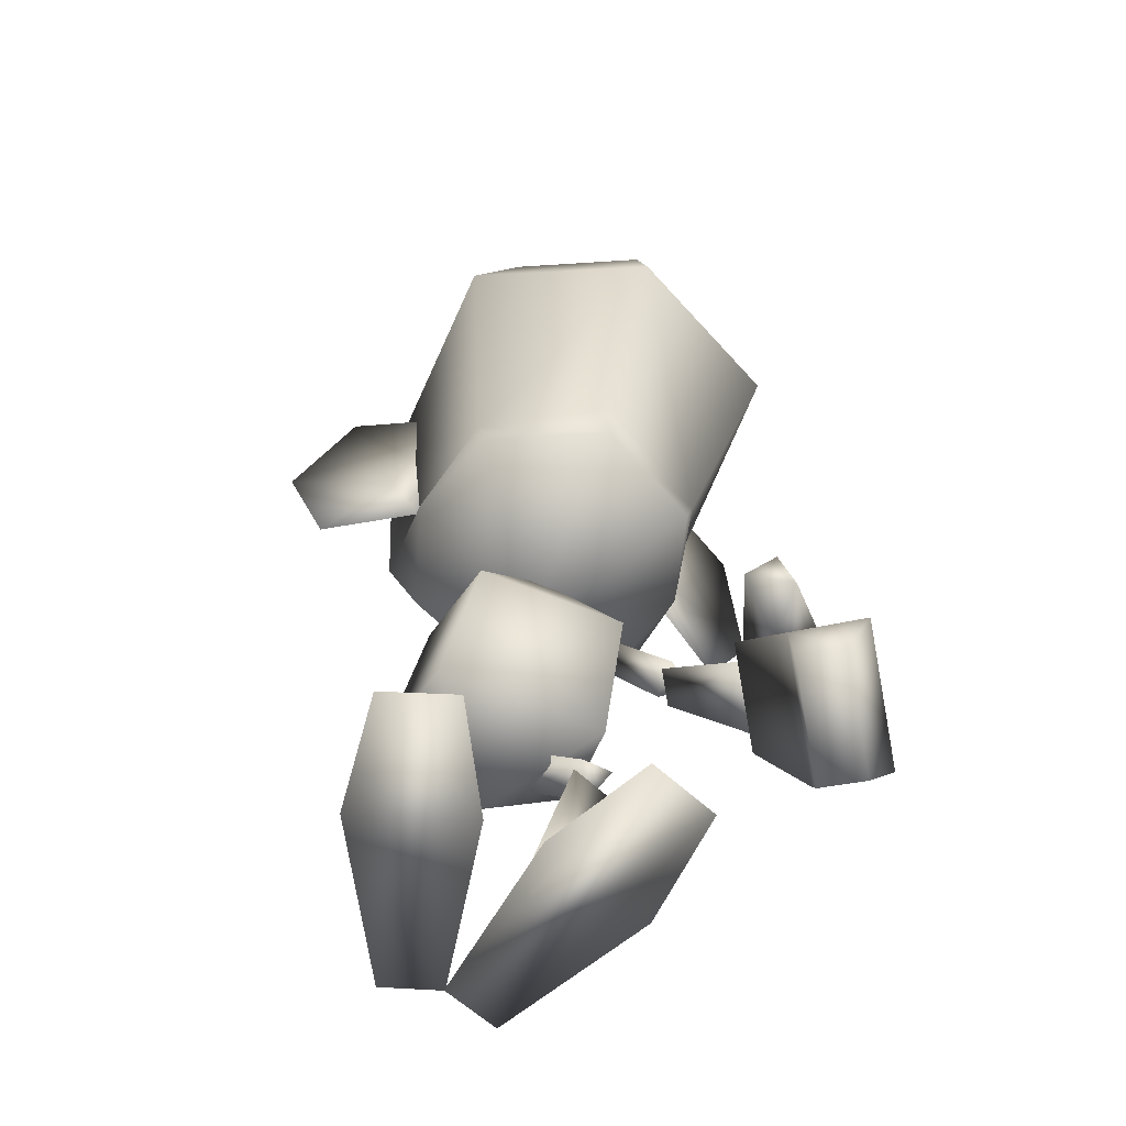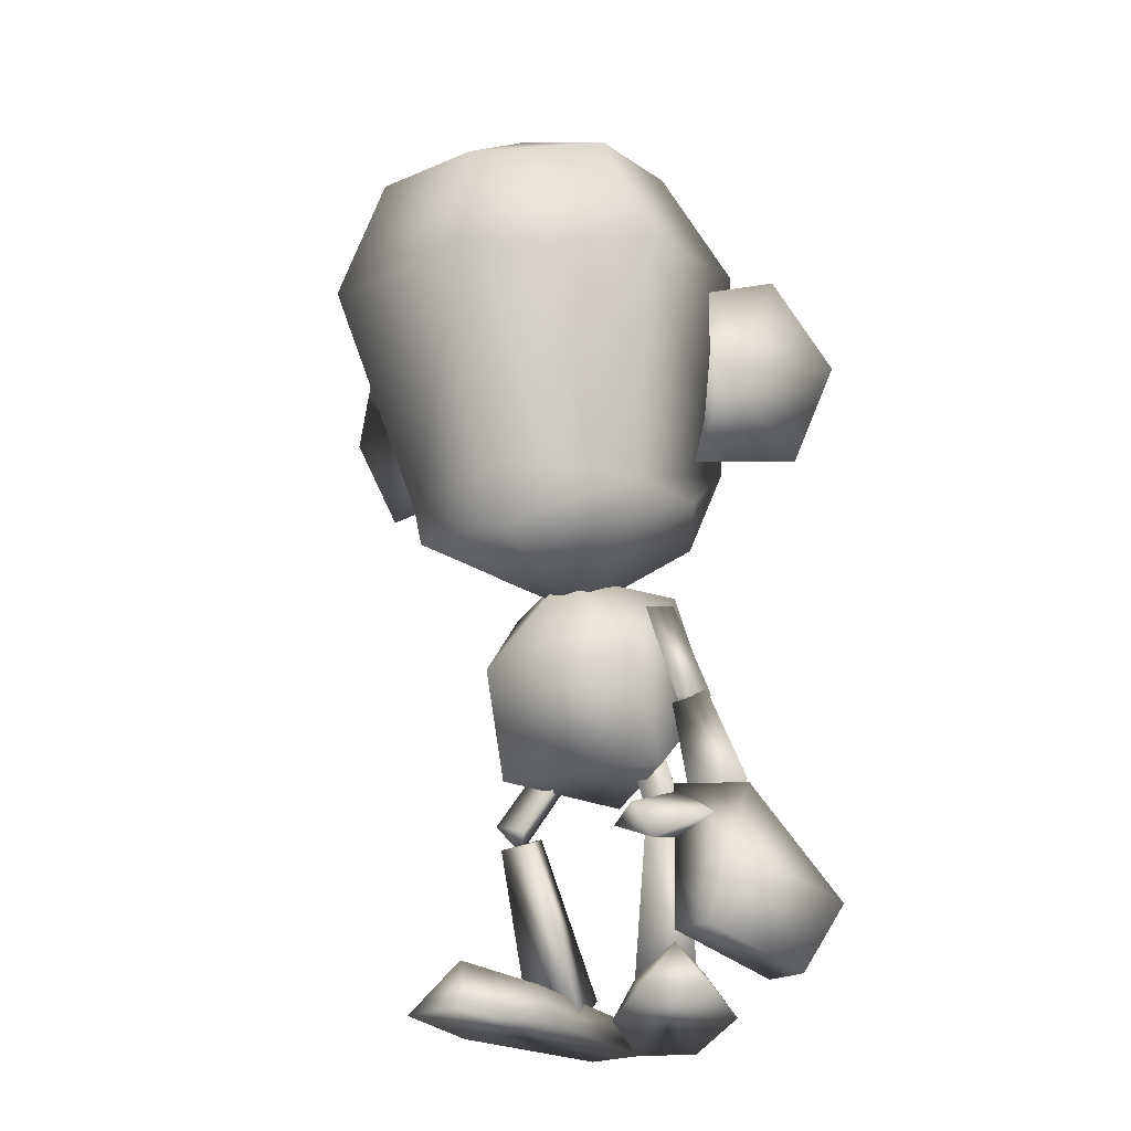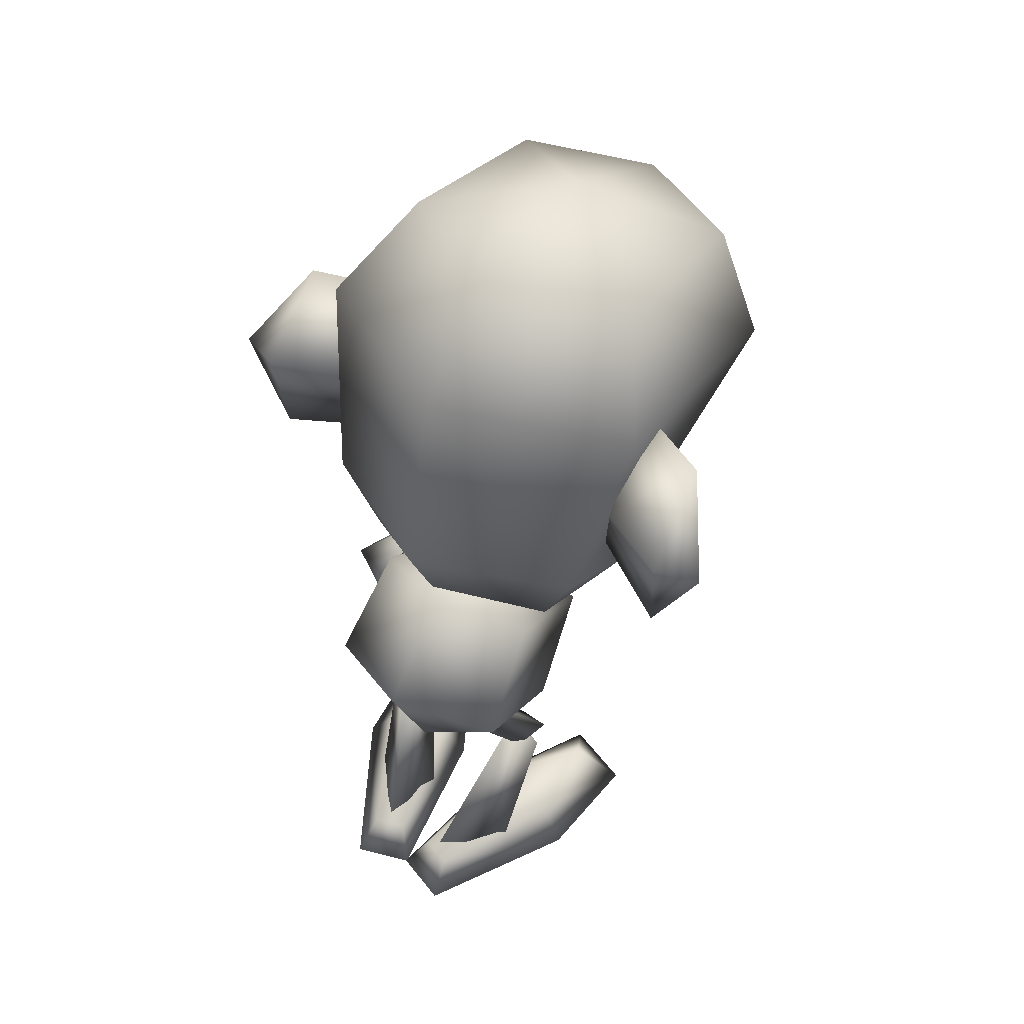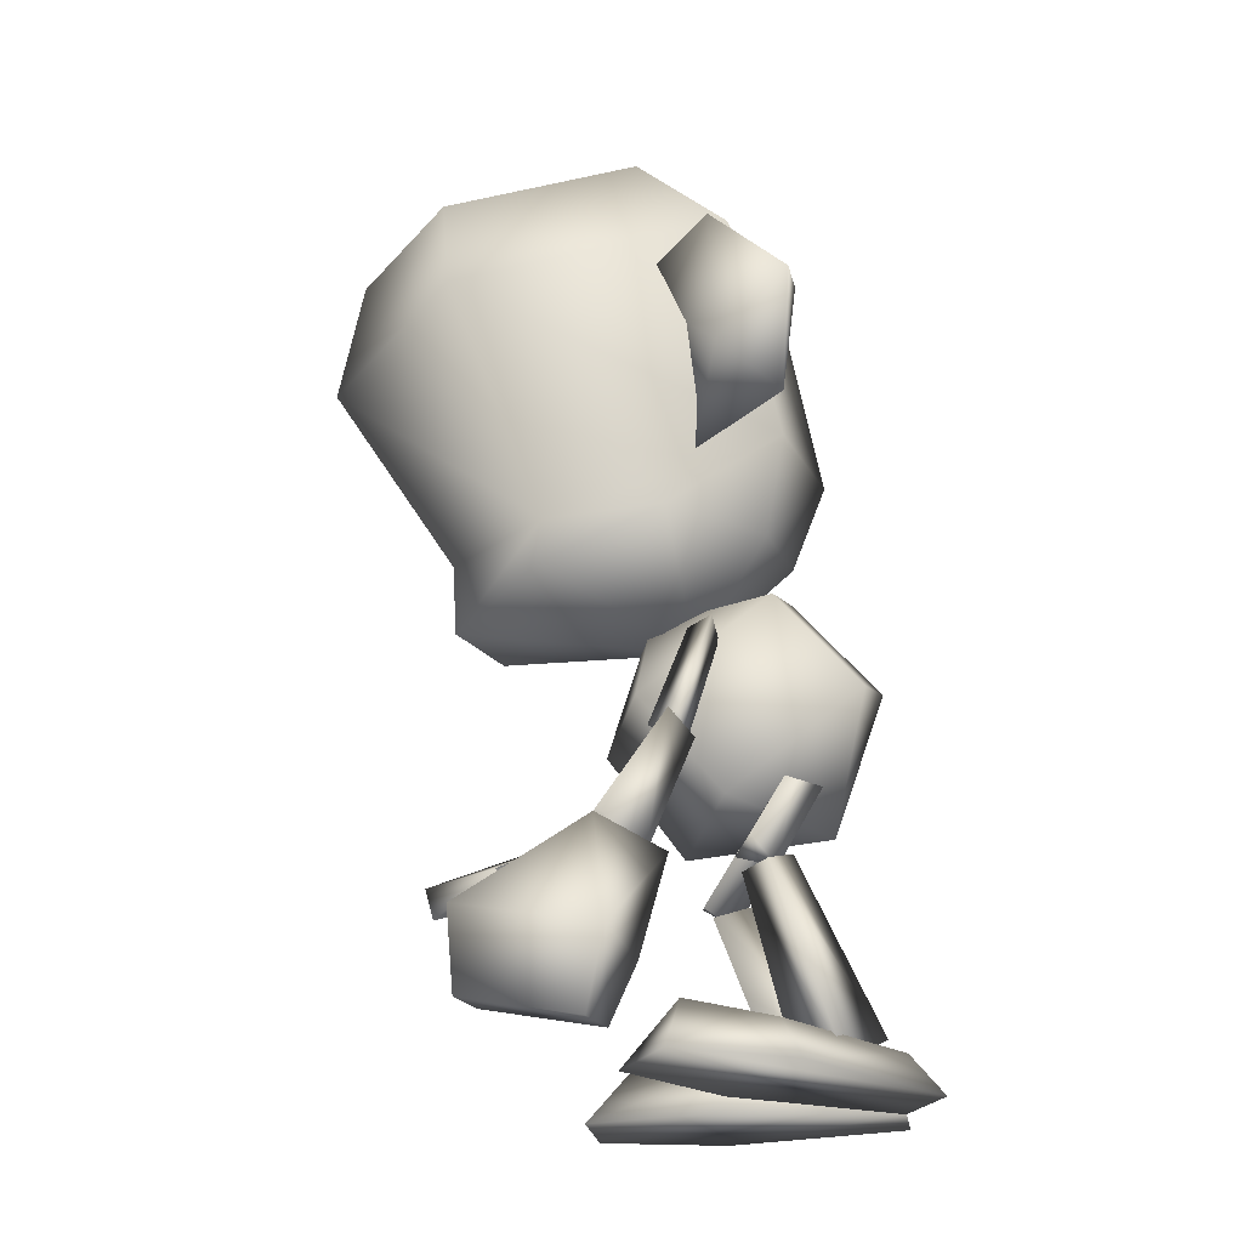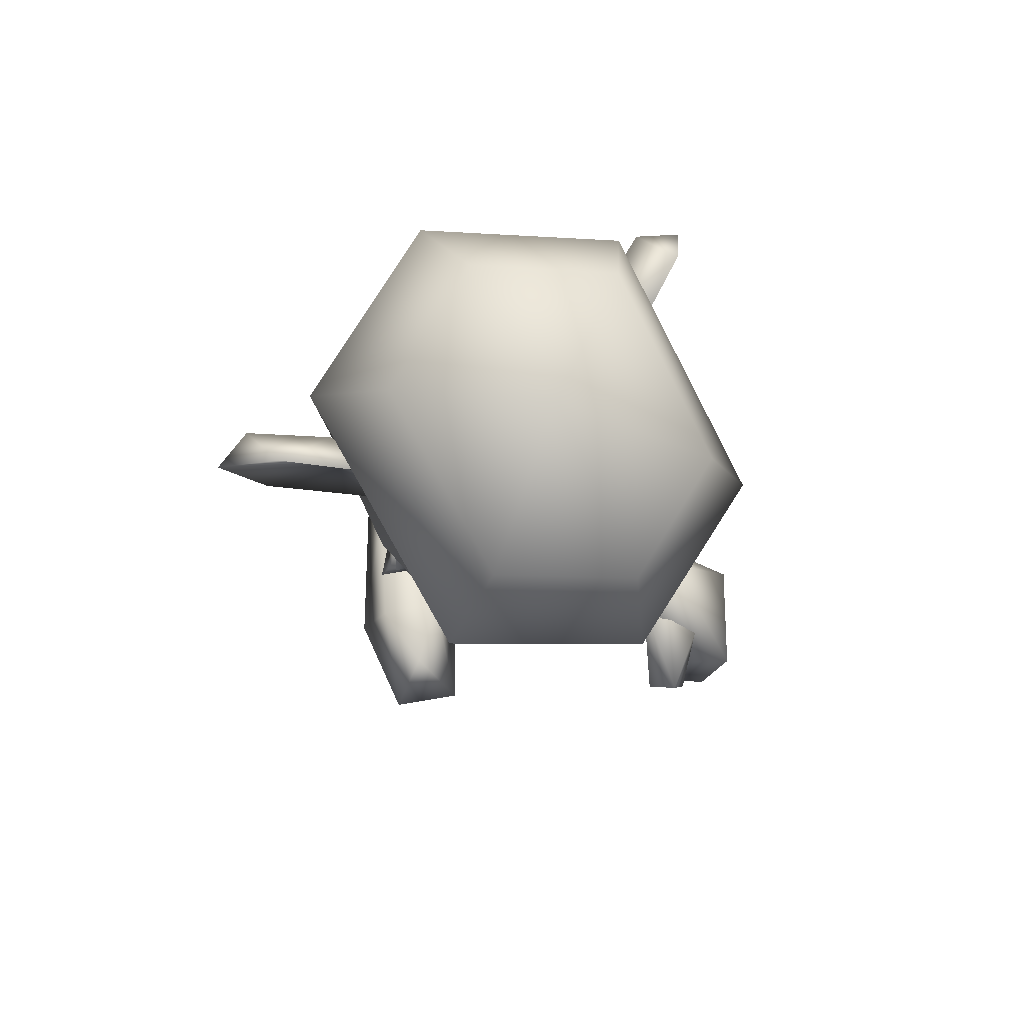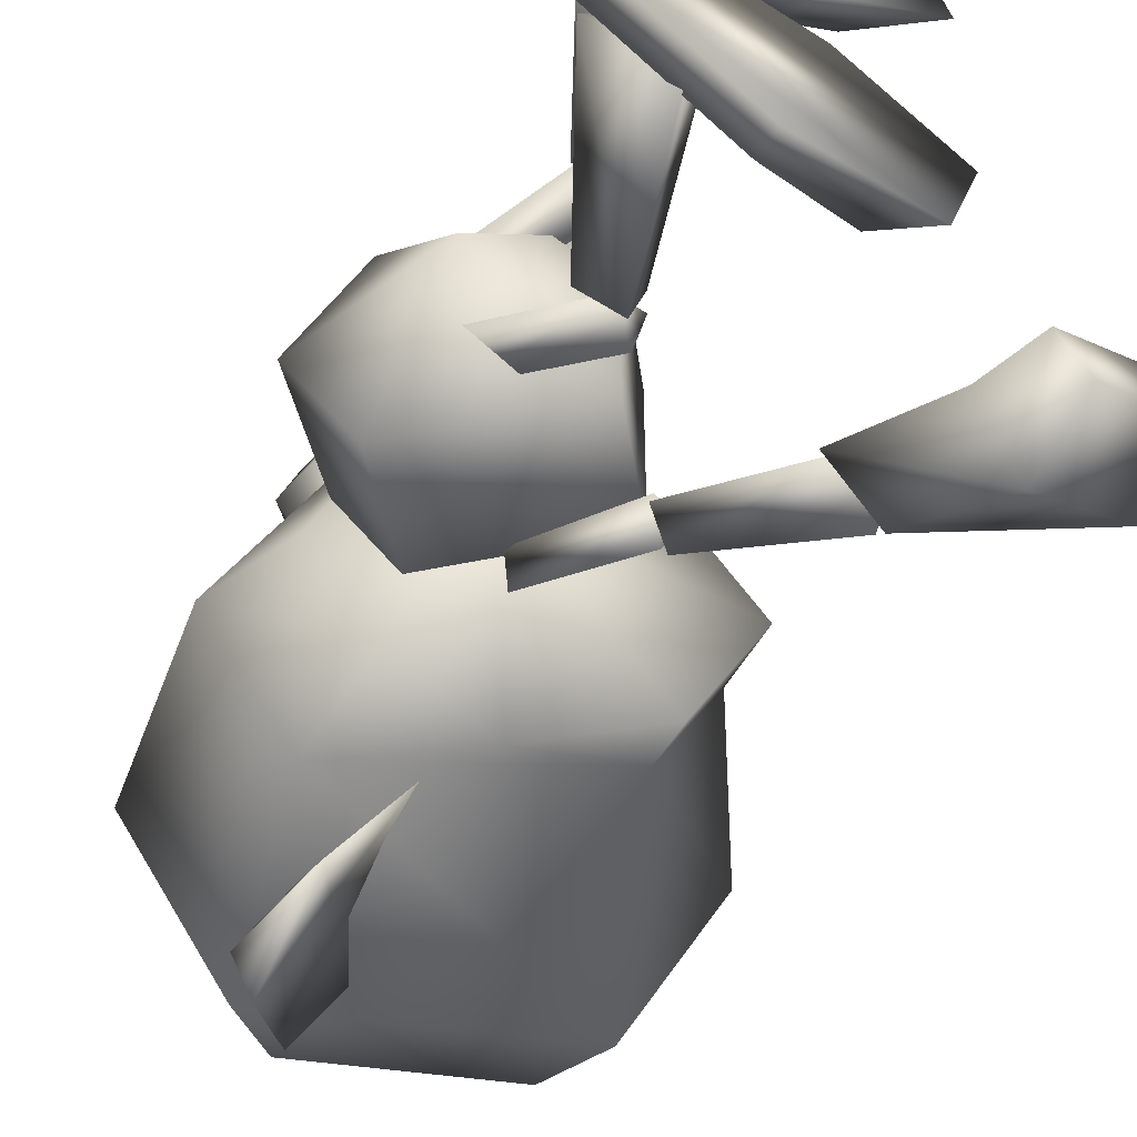
<metadata>
{"format":"obj","ext":"obj","renderer":"f3d","projection":"perspective","resolution":1024,"background":"white","views":[{"elev":-69.6,"azim":68.3,"up":"+Y"},{"elev":-23.6,"azim":109.7,"up":"+Y"},{"elev":55.4,"azim":-56.4,"up":"+Y"},{"elev":-26.1,"azim":169.9,"up":"+Y"},{"elev":65.7,"azim":59.9,"up":"+Y"},{"elev":-48.9,"azim":-30.8,"up":"+Z"}]}
</metadata>
<code>
v -0.8699 2.277 0 1 1 1
v -0.2026 4.088 0.7959 1 1 1
v 0.2251 2.303 0.7712 1 1 1
v 0.2251 2.303 -0.7712 1 1 1
v -1.337 3.614 1e-06 1 1 1
v -0.2026 4.088 -0.7959 1 1 1
v -0.9198 3.264 0.9073 1 1 1
v -0.5684 4.395 1e-06 1 1 1
v 0.9198 3.146 0.6765 1 1 1
v 0.9198 3.146 -0.6765 1 1 1
v 0.6614 4.102 1e-06 1 1 1
v -0.9198 3.264 -0.9073 1 1 1
v 3.4 6.054 1e-06 1 1 1
v 3.203 7.178 1e-06 1 1 1
v 0.2788 3.866 1e-06 1 1 1
v -0.2088 5.314 1.289 1 1 1
v -0.8945 5.564 1e-06 1 1 1
v 0.2995 7.182 1.58 1 1 1
v -0.5272 7.483 0 1 1 1
v 0.9821 7.987 1.115 1 1 1
v 0.3906 8.202 0 1 1 1
v 1.838 8.141 0 1 1 1
v 1.776 4.09 0.9893 1 1 1
v 2.644 7.382 -1.072 1 1 1
v 1.753 4.454 1.072 1 1 1
v 2.631 6.334 1.519 1 1 1
v 2.644 7.382 1.072 1 1 1
v 1.776 4.09 -0.9893 1 1 1
v 1.753 4.454 -1.072 1 1 1
v 2.631 6.334 -1.519 1 1 1
v 0.2995 7.182 -1.58 1 1 1
v -0.2088 5.314 -1.289 1 1 1
v 2.312 3.881 1e-06 1 1 1
v 0.9821 7.987 -1.115 1 1 1
v 2.347 4.503 1e-06 1 1 1
v 0.7911 4.57 1.295 1 1 1
v -0.1252 4.524 0.9813 1 1 1
v -0.1255 4.525 -0.9821 1 1 1
v -0.5871 4.731 1e-06 1 1 1
v 0.7919 4.57 -1.296 1 1 1
v 0.4065 6.014 1.551 1 1 1
v 0.22 6.082 1.429 1 1 1
v 0.009806 6.159 2.482 1 1 1
v -0.1435 6.215 2.101 1 1 1
v 0.4065 6.014 -1.551 1 1 1
v 0.22 6.082 -1.429 1 1 1
v 0.009807 6.159 -2.482 1 1 1
v -0.1435 6.215 -2.101 1 1 1
v 0.5236 5.132 1.236 1 1 1
v 1.064 6.613 1.235 1 1 1
v 0.5677 6.877 2.066 1 1 1
v -0.02556 5.25 2.067 1 1 1
v 0.5236 5.132 -1.236 1 1 1
v 1.064 6.613 -1.235 1 1 1
v 0.5677 6.877 -2.066 1 1 1
v -0.02556 5.25 -2.067 1 1 1
v 1.041 1.382 -1.729 1 1 1
v 0.5557 2.557 -1.232 1 1 1
v 1.547 1.533 -1.419 1 1 1
v 0.8309 2.64 -1.065 1 1 1
v 1.436 1.664 -1.89 1 1 1
v 0.7936 2.742 -1.373 1 1 1
v 1.684 1.533 -1.379 1 1 1
v 2.604 1.179 -1.247 1 1 1
v 2.554 0.881 -1.408 1 1 1
v 1.988 1.03 -1.479 1 1 1
v 2.194 0.7318 -1.468 1 1 1
v 2.527 0.8 -2.038 1 1 1
v 1.658 1.608 -1.319 1 1 1
v 2.222 0.218 -1.467 1 1 1
v 2.44 0.1936 -1.806 1 1 1
v 1.503 0.4984 -2.673 1 1 1
v 1.582 -0.0591 -2.339 1 1 1
v 1.17 0.4302 -2.104 1 1 1
v 0.8855 1.38 -1.799 1 1 1
v 1.364 -0.03467 -2 1 1 1
v 2.156 1.169 -1.798 1 1 1
v 2.415 1.054 -1.04 1 1 1
v 1.466 1.616 -1.913 1 1 1
v 0.5975 2.568 -1.122 1 1 1
v 0.2395 3.656 -0.7234 1 1 1
v 0.9107 2.679 -1.127 1 1 1
v 0.4983 3.748 -0.727 1 1 1
v 0.721 2.713 -1.392 1 1 1
v 0.3437 3.778 -0.9462 1 1 1
v -0.4437 0.1759 -0.2451 1 1 1
v 0.04974 1.735 -0.5462 1 1 1
v -0.6529 0.1778 -0.8196 1 1 1
v -0.07987 1.736 -0.9003 1 1 1
v -1.144 0.5018 -0.329 1 1 1
v -0.3561 1.891 -0.6058 1 1 1
v 0.1533 0.01022 -0.2515 1 1 1
v 0.08612 0.4033 -0.4612 1 1 1
v -1.161 0.3506 -0.1746 1 1 1
v -1.358 0.009124 0.005369 1 1 1
v 1.073 0.01869 -0.7669 1 1 1
v -0.1114 0.4198 -1.034 1 1 1
v -1.258 0.3614 -0.4602 1 1 1
v -0.2102 0.03231 -1.291 1 1 1
v -1.537 0.02262 -0.5128 1 1 1
v 0.8452 0.03437 -1.4 1 1 1
v 0.6488 0.5388 -0.9934 1 1 1
v 0.115 1.836 -0.5985 1 1 1
v -0.4085 2.744 -0.2343 1 1 1
v 0.05986 1.924 -0.8978 1 1 1
v -0.4629 2.831 -0.5286 1 1 1
v -0.1907 1.722 -0.7495 1 1 1
v -0.709 2.631 -0.3841 1 1 1
v -0.4437 0.1759 0.2451 1 1 1
v 0.04974 1.735 0.5462 1 1 1
v -0.6529 0.1778 0.8196 1 1 1
v -0.07987 1.736 0.9003 1 1 1
v -1.144 0.5018 0.329 1 1 1
v -0.3561 1.891 0.6058 1 1 1
v 0.1533 0.01022 0.2515 1 1 1
v 0.08612 0.4033 0.4612 1 1 1
v -1.161 0.3506 0.1746 1 1 1
v -1.358 0.009124 -0.005369 1 1 1
v 1.073 0.01869 0.7669 1 1 1
v -0.1114 0.4198 1.034 1 1 1
v -1.258 0.3614 0.4602 1 1 1
v -0.2102 0.03231 1.291 1 1 1
v -1.537 0.02262 0.5128 1 1 1
v 0.8452 0.03437 1.4 1 1 1
v 0.6488 0.5388 0.9934 1 1 1
v 0.115 1.836 0.5985 1 1 1
v -0.4085 2.744 0.2343 1 1 1
v 0.05986 1.924 0.8978 1 1 1
v -0.4629 2.831 0.5286 1 1 1
v -0.1907 1.722 0.7495 1 1 1
v -0.709 2.631 0.3841 1 1 1
f 97 93 102
f 125 116 120
f 60 62 58
f 59 57 61
f 59 61 60
f 60 61 62
f 57 59 58
f 58 59 60
f 61 57 62
f 62 57 58
f 89 91 87
f 88 86 90
f 88 90 89
f 89 90 91
f 86 88 87
f 87 88 89
f 90 86 91
f 91 86 87
f 110 114 112
f 113 109 111
f 112 114 111
f 111 114 113
f 110 112 109
f 109 112 111
f 114 110 113
f 113 110 109
f 65 64 78
f 69 79 75
f 76 73 70
f 70 73 71
f 32 29 40
f 13 35 29
f 13 26 25
f 36 25 16
f 29 30 13
f 25 35 13
f 50 41 49
f 41 50 51
f 41 51 43
f 41 43 52
f 41 52 49
f 53 56 45
f 53 45 54
f 55 54 45
f 47 55 45
f 56 47 45
f 11 9 10
f 10 6 11
f 11 8 2
f 8 11 6
f 2 9 11
f 36 37 15
f 40 38 32
f 39 15 37
f 21 20 22
f 20 27 22
f 22 14 24
f 15 38 40
f 24 34 22
f 38 15 39
f 34 21 22
f 14 22 27
f 16 37 36
f 17 16 19
f 19 16 18
f 19 18 21
f 21 18 20
f 16 25 18
f 18 25 26
f 18 26 20
f 20 26 27
f 14 13 24
f 24 13 30
f 29 32 30
f 30 32 31
f 30 31 24
f 24 31 34
f 32 17 31
f 31 17 19
f 31 19 34
f 34 19 21
f 13 14 26
f 26 14 27
f 37 16 39
f 39 16 17
f 39 17 38
f 38 17 32
f 42 50 49
f 56 53 46
f 42 51 50
f 44 43 51
f 42 44 51
f 44 52 43
f 42 52 44
f 42 49 52
f 53 54 46
f 48 56 46
f 54 55 46
f 47 48 55
f 55 48 46
f 47 56 48
f 83 85 81
f 101 102 96
f 97 102 101
f 93 92 96
f 101 99 97
f 96 102 93
f 119 125 124
f 124 125 120
f 119 115 116
f 120 122 124
f 116 125 119
f 36 23 25
f 33 35 25
f 33 28 29
f 29 28 40
f 25 23 33
f 29 35 33
f 3 1 4
f 12 4 1
f 5 1 7
f 1 5 12
f 3 7 1
f 40 28 15
f 15 23 36
f 28 33 15
f 23 15 33
f 82 80 84
f 95 94 100
f 100 94 98
f 92 95 96
f 96 95 100
f 96 100 101
f 101 100 99
f 105 103 107
f 123 121 118
f 118 121 117
f 119 124 115
f 115 124 122
f 115 122 118
f 118 122 123
f 130 126 128
f 10 9 4
f 4 9 3
f 6 10 12
f 12 10 4
f 2 8 7
f 7 8 5
f 8 6 5
f 5 6 12
f 9 2 3
f 3 2 7
f 82 84 83
f 83 84 85
f 80 82 81
f 81 82 83
f 84 80 85
f 85 80 81
f 105 107 106
f 106 107 108
f 103 105 104
f 104 105 106
f 107 103 108
f 108 103 104
f 129 131 128
f 128 131 130
f 127 129 126
f 126 129 128
f 131 127 130
f 130 127 126
f 63 78 64
f 63 66 78
f 77 64 65
f 66 77 65
f 68 79 69
f 68 72 79
f 72 74 75
f 75 79 72
f 69 67 68
f 64 77 63
f 65 78 66
f 74 67 75
f 75 67 69
f 99 100 98
f 92 93 94
f 98 97 99
f 94 95 92
f 93 97 94
f 94 97 98
f 121 123 122
f 117 116 115
f 122 120 121
f 115 118 117
f 117 121 116
f 116 121 120
f 68 67 71
f 71 67 70
f 72 68 73
f 73 68 71
f 74 72 76
f 76 72 73
f 67 74 70
f 70 74 76

</code>
